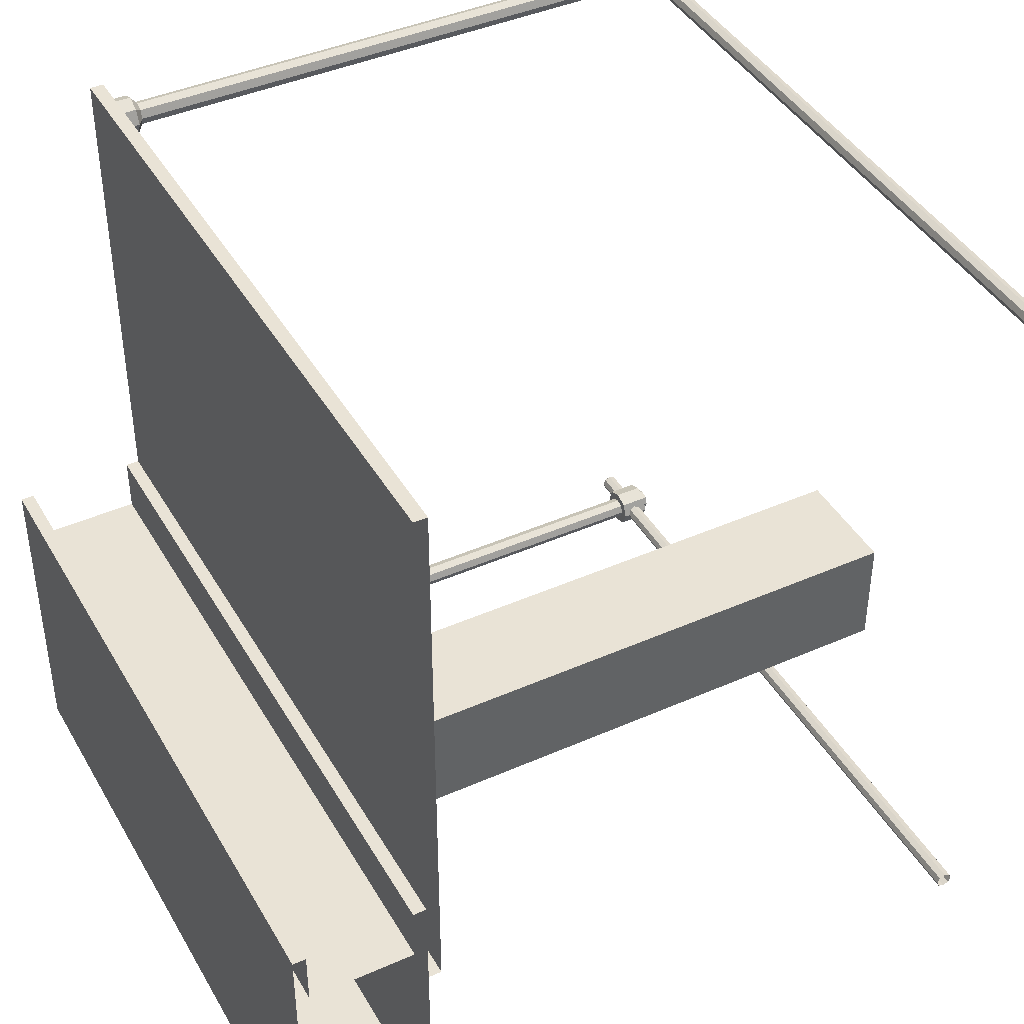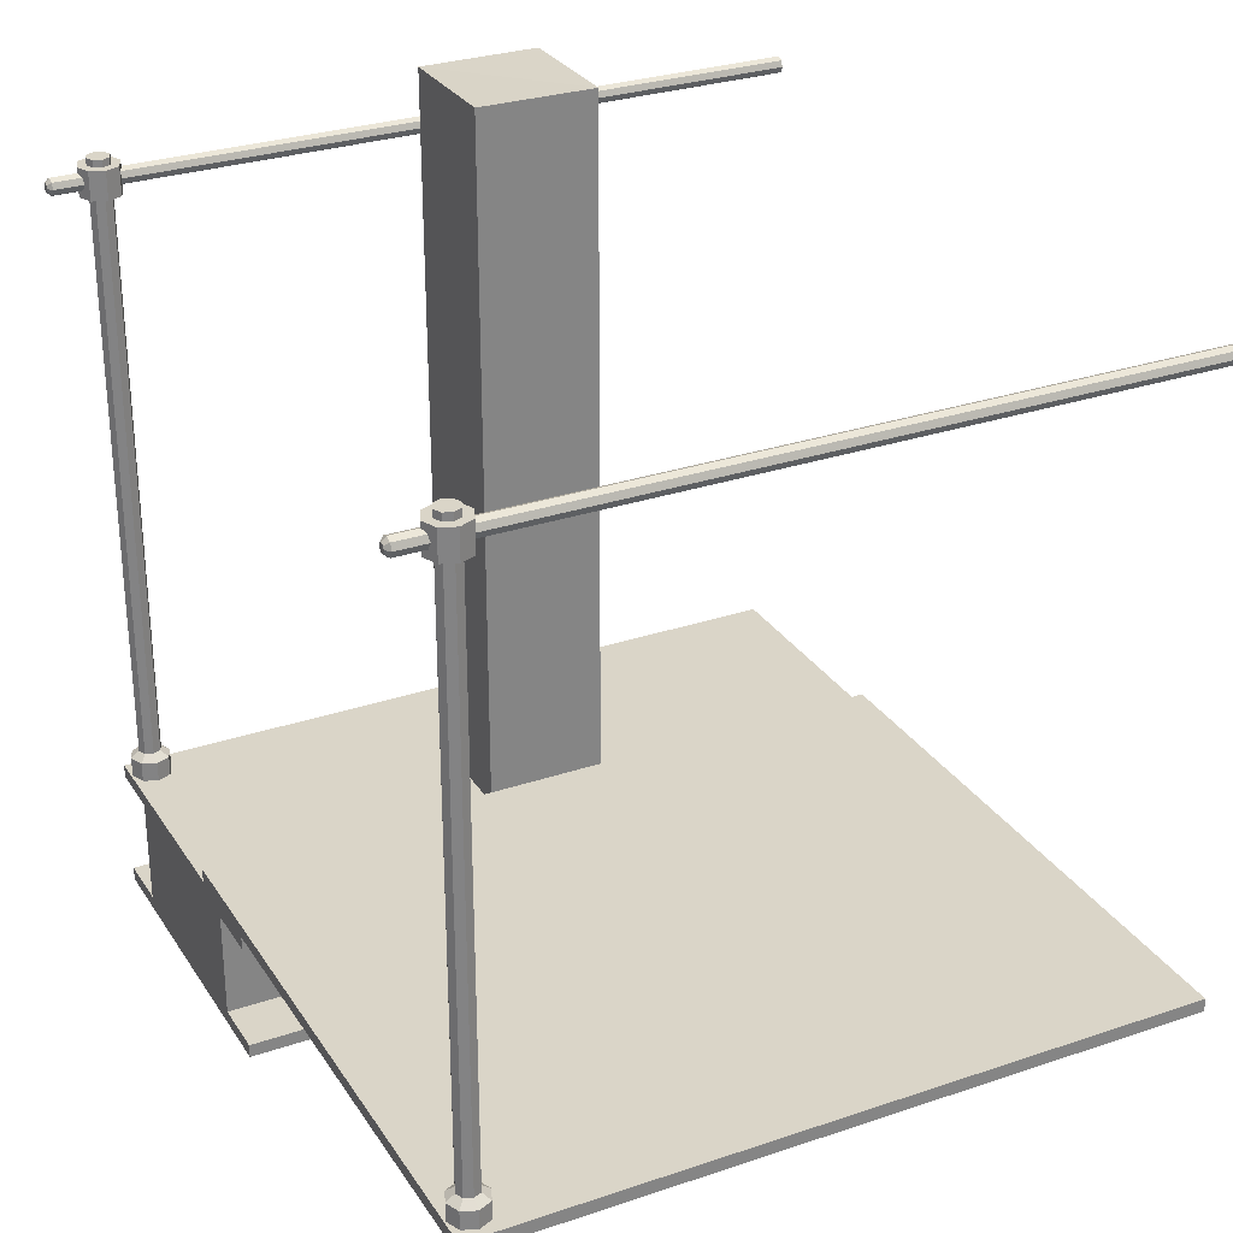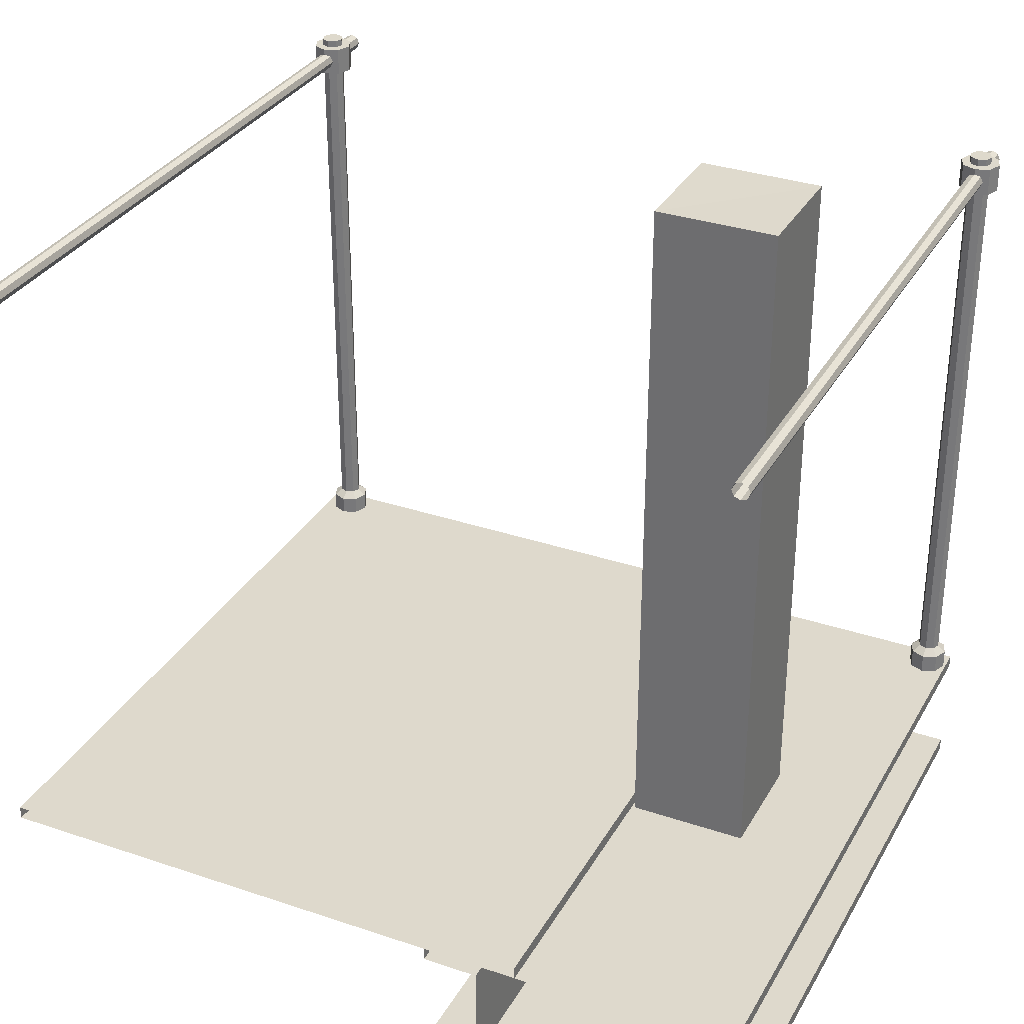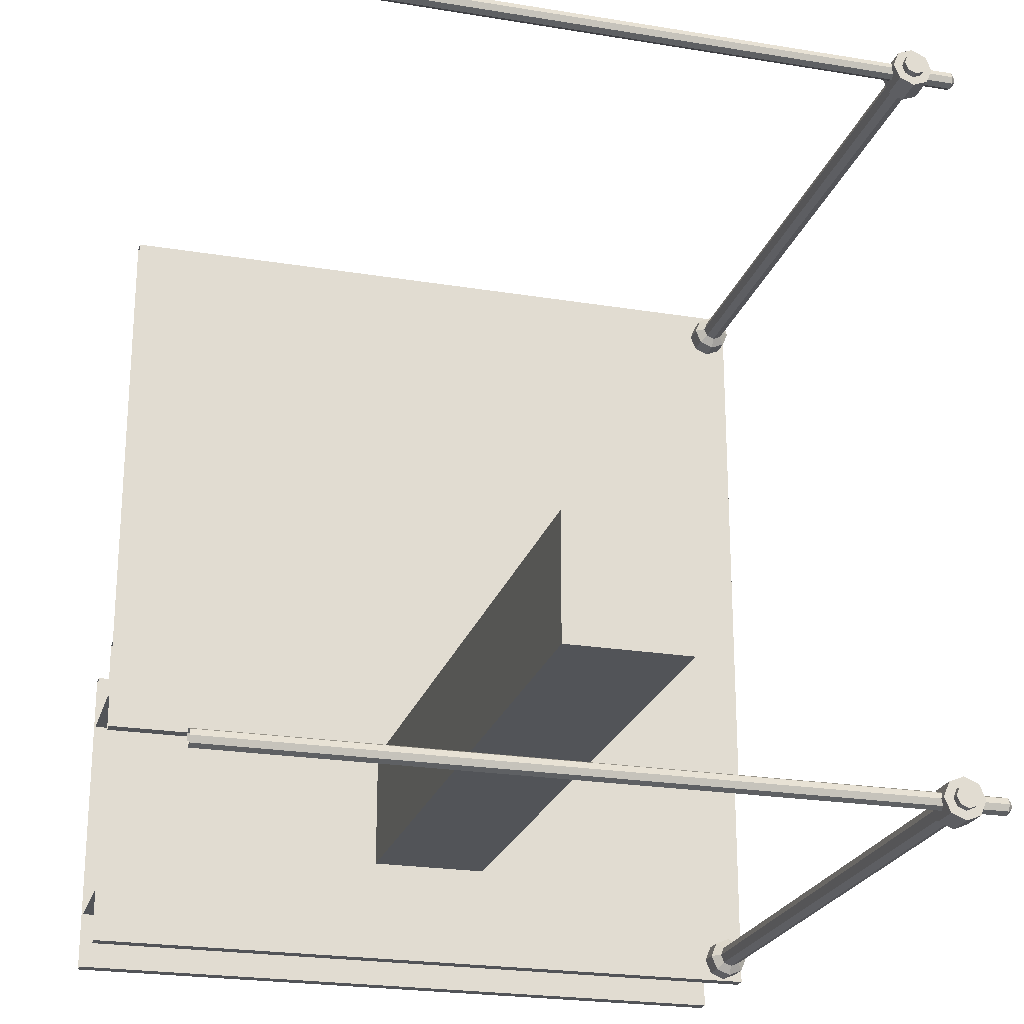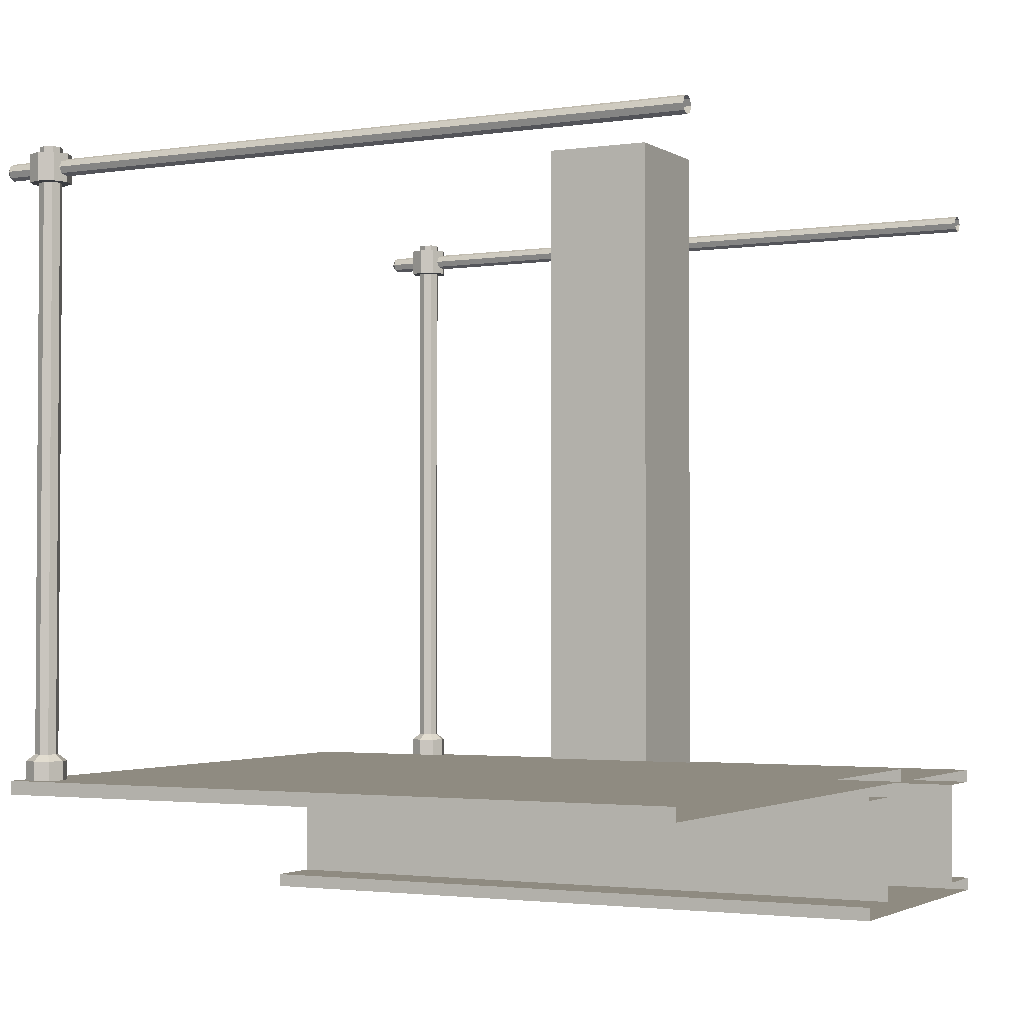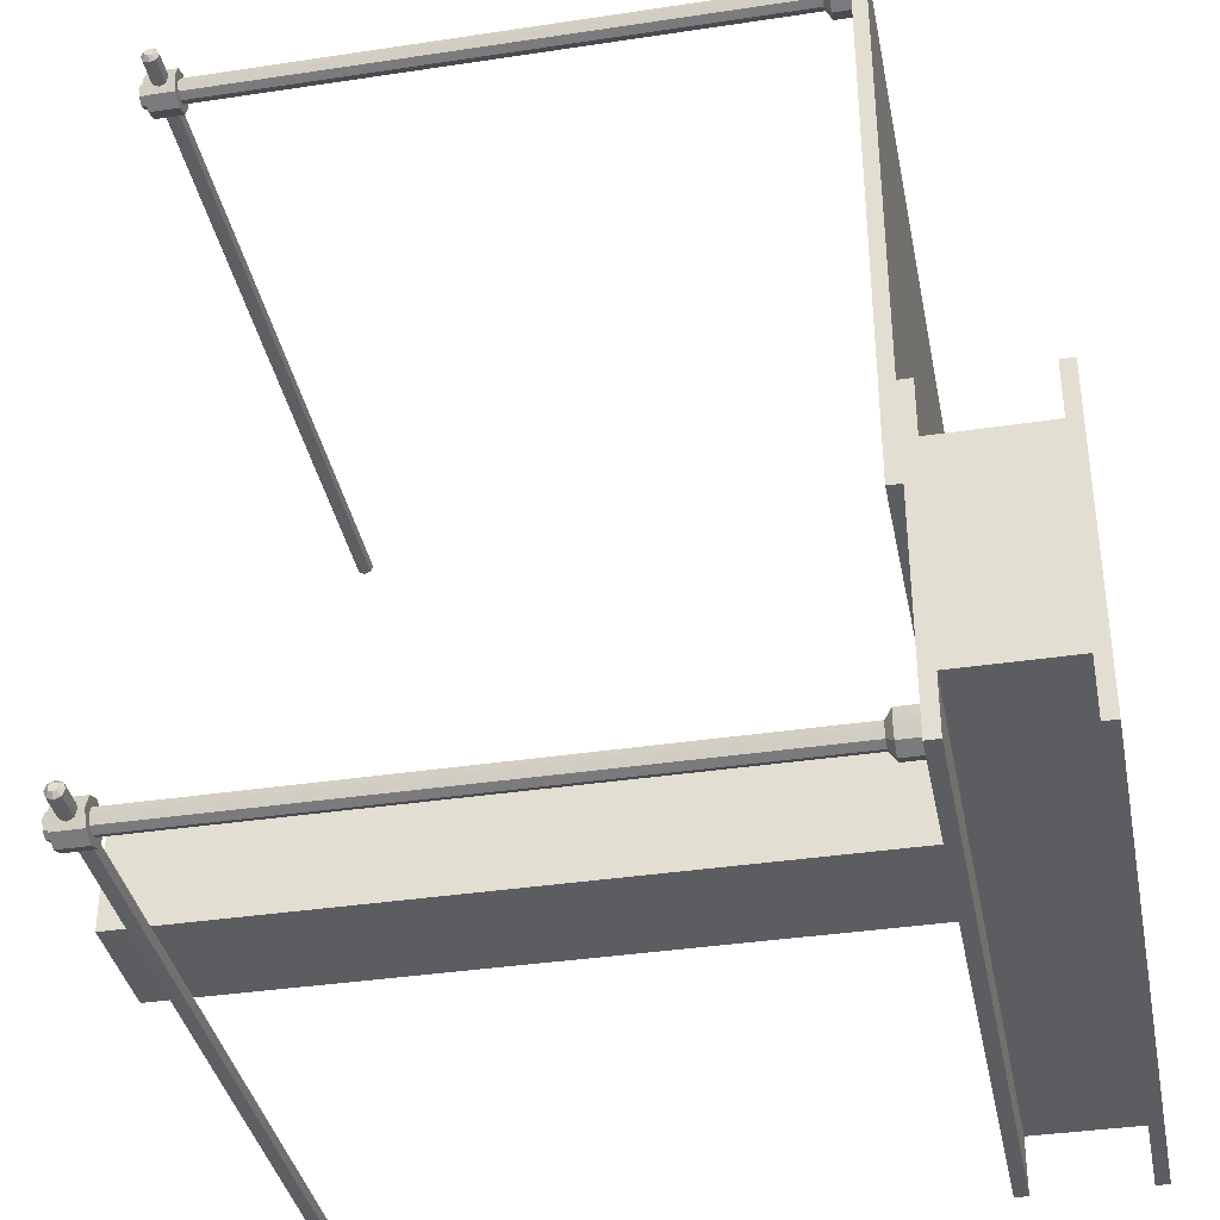
<metadata>
{"format":"obj","ext":"obj","renderer":"f3d","projection":"perspective","resolution":1024,"background":"white","views":[{"elev":42.2,"azim":62.1,"up":"+Z"},{"elev":29.1,"azim":-26.7,"up":"+Y"},{"elev":32.2,"azim":115.3,"up":"+Y"},{"elev":-23.3,"azim":164.5,"up":"+Z"},{"elev":-2.3,"azim":27.7,"up":"+Y"},{"elev":-37.0,"azim":-79.0,"up":"+Z"}]}
</metadata>
<code>
o Platform_Left_post_Cube.001
v 0.000271 -0.18 0.65
v 0.000271 -0.18 0.35
v 0.000271 0.01001 0.65
v 0.000271 0.01001 0.35
v 0.000271 -0.161 0.35
v 0.000271 -0.008995 0.35
v 0.000271 -0.008996 0.65
v 0.000271 -0.161 0.65
v 0.000271 0.01001 0.731
v 0.000271 -0.008996 0.731
v 0.000271 -0.18 0.269
v 0.000271 -0.161 0.269
v 0.000271 -0.008995 0.269
v 0.000271 0.01001 0.269
v 0.000271 -0.161 0.731
v 0.000271 -0.18 0.731
v 0.03027 0.01001 0.328
v 0.03027 0.047 0.3159
v 0.05007 0.01001 0.3198
v 0.04152 0.047 0.3112
v 0.05827 0.01001 0.3
v 0.04618 0.047 0.3
v 0.05007 0.01001 0.2802
v 0.04152 0.047 0.2888
v 0.03027 0.01001 0.272
v 0.03027 0.047 0.2841
v 0.01047 0.01001 0.2802
v 0.01902 0.047 0.2888
v 0.002271 0.01001 0.3
v 0.01436 0.047 0.3
v 0.01047 0.01001 0.3198
v 0.01902 0.047 0.3112
v 0.05007 0.038 0.3198
v 0.03027 0.038 0.328
v 0.05827 0.038 0.3
v 0.05007 0.038 0.2802
v 0.03027 0.038 0.272
v 0.01047 0.038 0.2802
v 0.002271 0.038 0.3
v 0.01047 0.038 0.3198
v 0.04152 0.86 0.3112
v 0.03027 0.86 0.3159
v 0.04617 0.86 0.3
v 0.04152 0.86 0.2888
v 0.03027 0.86 0.2841
v 0.01902 0.86 0.2888
v 0.01436 0.86 0.3
v 0.01902 0.86 0.3112
v 0.04152 0.9 0.3112
v 0.03027 0.9 0.3159
v 0.04618 0.9 0.3
v 0.04152 0.9 0.2888
v 0.03027 0.9 0.2841
v 0.01902 0.9 0.2888
v 0.01436 0.9 0.3
v 0.01902 0.9 0.3112
v 0.05051 0.86 0.3202
v 0.03027 0.86 0.3286
v 0.0589 0.86 0.3
v 0.05051 0.86 0.2798
v 0.03027 0.86 0.2714
v 0.01002 0.86 0.2798
v 0.001634 0.86 0.3
v 0.01002 0.86 0.3202
v 0.05051 0.9 0.3202
v 0.03027 0.9 0.3286
v 0.0589 0.9 0.3
v 0.05051 0.9 0.2798
v 0.03027 0.9 0.2714
v 0.01002 0.9 0.2798
v 0.001635 0.9 0.3
v 0.01002 0.9 0.3202
v 0.04152 0.91 0.3112
v 0.03027 0.91 0.3159
v 0.04618 0.91 0.3
v 0.04152 0.91 0.2888
v 0.03027 0.91 0.2841
v 0.01902 0.91 0.2888
v 0.01436 0.91 0.3
v 0.01902 0.91 0.3112
v 0.03027 0.026 1.342
v 0.03027 0.0645 1.354
v 0.05007 0.026 1.35
v 0.04152 0.0645 1.359
v 0.05827 0.026 1.37
v 0.04618 0.0645 1.37
v 0.05007 0.026 1.39
v 0.04152 0.0645 1.381
v 0.03027 0.026 1.398
v 0.03027 0.0645 1.386
v 0.01047 0.026 1.39
v 0.01902 0.0645 1.381
v 0.002272 0.026 1.37
v 0.01436 0.0645 1.37
v 0.01047 0.026 1.35
v 0.01902 0.0645 1.359
v 0.05007 0.0555 1.35
v 0.03027 0.0555 1.342
v 0.05827 0.0555 1.37
v 0.05007 0.0555 1.39
v 0.03027 0.0555 1.398
v 0.01047 0.0555 1.39
v 0.002272 0.0555 1.37
v 0.01047 0.0555 1.35
v 0.04152 0.86 1.359
v 0.03027 0.86 1.354
v 0.04617 0.86 1.37
v 0.04152 0.86 1.381
v 0.03027 0.86 1.386
v 0.01902 0.86 1.381
v 0.01436 0.86 1.37
v 0.01902 0.86 1.359
v 0.04152 0.9 1.359
v 0.03027 0.9 1.354
v 0.04618 0.9 1.37
v 0.04152 0.9 1.381
v 0.03027 0.9 1.386
v 0.01902 0.9 1.381
v 0.01436 0.9 1.37
v 0.01902 0.9 1.359
v 0.05051 0.86 1.35
v 0.03027 0.86 1.341
v 0.0589 0.86 1.37
v 0.05051 0.86 1.39
v 0.03027 0.86 1.399
v 0.01002 0.86 1.39
v 0.001634 0.86 1.37
v 0.01002 0.86 1.35
v 0.05051 0.9 1.35
v 0.03027 0.9 1.341
v 0.0589 0.9 1.37
v 0.05051 0.9 1.39
v 0.03027 0.9 1.399
v 0.01002 0.9 1.39
v 0.001635 0.9 1.37
v 0.01002 0.9 1.35
v 0.04152 0.91 1.359
v 0.03027 0.91 1.354
v 0.04618 0.91 1.37
v 0.04152 0.91 1.381
v 0.03027 0.91 1.386
v 0.01902 0.91 1.381
v 0.01436 0.91 1.37
v 0.01902 0.91 1.359
v -0.03401 0.8715 0.3085
v -0.03973 0.8759 0.3041
v -0.03973 0.88 0.3058
v -0.03401 0.88 0.312
v -0.03401 0.868 0.3
v -0.03973 0.8742 0.3
v -0.03401 0.8715 0.2915
v -0.03973 0.8759 0.2959
v -0.03401 0.88 0.288
v -0.03973 0.88 0.2942
v -0.03401 0.8885 0.2915
v -0.03973 0.8841 0.2959
v -0.03401 0.892 0.3
v -0.03973 0.8858 0.3
v -0.03401 0.8885 0.3085
v -0.03973 0.8841 0.3041
v -0.03401 0.8715 1.361
v -0.03973 0.8759 1.366
v -0.03973 0.88 1.364
v -0.03401 0.88 1.358
v -0.03401 0.868 1.37
v -0.03973 0.8742 1.37
v -0.03401 0.8715 1.379
v -0.03973 0.8759 1.374
v -0.03401 0.88 1.382
v -0.03973 0.88 1.376
v -0.03401 0.8885 1.379
v -0.03973 0.8841 1.374
v -0.03401 0.892 1.37
v -0.03973 0.8858 1.37
v -0.03401 0.8885 1.361
v -0.03973 0.8841 1.366
v 0.000271 0.029 0.59
v 0.000271 0.01 0.59
v 0.000272 0.029 1.41
v 0.000272 0.01 1.41
v 1 0.029 0.59
v 1 0.01 0.59
v 1 0.029 1.41
v 1 0.01 1.41
v 1 0.01001 0.35
v 1 0.01001 0.65
v 1 -0.18 0.65
v 1 -0.18 0.35
v 1 -0.008995 0.35
v 1 -0.161 0.35
v 1 -0.161 0.65
v 1 -0.008996 0.65
v 1 0.01001 0.269
v 1 0.01001 0.731
v 1 -0.18 0.731
v 1 -0.18 0.269
v 1 -0.008995 0.269
v 1 -0.161 0.269
v 1 -0.161 0.731
v 1 -0.008996 0.731
v 1 0.868 0.3
v 1 0.8715 0.2915
v 1 0.88 0.288
v 1 0.8885 0.2915
v 1 0.892 0.3
v 1 0.8715 0.3085
v 1 0.88 0.312
v 1 0.8885 0.3085
v 1 0.868 1.37
v 1 0.8715 1.379
v 1 0.88 1.382
v 1 0.8885 1.379
v 1 0.892 1.37
v 1 0.8715 1.361
v 1 0.88 1.358
v 1 0.8885 1.361
v 0.4168 0.000701 0.5857
v 0.4168 -0.000234 0.4143
v 0.5832 -0.000234 0.4143
v 0.5832 -0.000234 0.5857
v 0.5832 1.001 0.4143
v 0.5832 1.001 0.5857
v 0.4168 1.002 0.5857
v 0.4168 1.001 0.4143
f 188 1 2
f 185 3 186
f 7 4 6
f 8 199 191
f 1 15 8
f 190 6 189
f 1 5 2
f 5 7 6
f 4 13 6
f 192 8 191
f 194 10 200
f 196 12 198
f 197 14 193
f 199 16 195
f 7 9 3
f 2 196 188
f 5 11 2
f 3 194 186
f 6 197 189
f 190 12 5
f 187 16 1
f 185 14 4
f 192 10 7
f 188 187 1
f 185 4 3
f 7 3 4
f 8 15 199
f 1 16 15
f 190 5 6
f 1 8 5
f 5 8 7
f 4 14 13
f 192 7 8
f 194 9 10
f 196 11 12
f 197 13 14
f 199 15 16
f 7 10 9
f 2 11 196
f 5 12 11
f 3 9 194
f 6 13 197
f 190 198 12
f 187 195 16
f 185 193 14
f 192 200 10
f 19 34 17
f 21 33 19
f 23 35 21
f 25 36 23
f 27 37 25
f 29 38 27
f 48 30 32
f 31 39 29
f 17 40 31
f 34 20 18
f 20 35 22
f 35 24 22
f 24 37 26
f 37 28 26
f 38 30 28
f 39 32 30
f 40 18 32
f 71 56 55
f 46 26 28
f 24 43 22
f 41 18 20
f 42 32 18
f 47 28 30
f 45 24 26
f 43 20 22
f 74 56 50
f 58 48 42
f 54 71 55
f 48 63 47
f 53 70 54
f 63 46 47
f 52 69 53
f 46 61 45
f 59 65 57
f 64 71 63
f 70 61 62
f 68 59 60
f 57 66 58
f 58 72 64
f 71 62 63
f 69 60 61
f 57 42 41
f 72 50 56
f 59 41 43
f 66 49 50
f 44 59 43
f 49 67 51
f 45 60 44
f 67 52 51
f 75 77 79
f 79 54 55
f 77 52 53
f 75 49 51
f 80 55 56
f 78 53 54
f 76 51 52
f 73 50 49
f 98 83 81
f 97 85 83
f 99 87 85
f 100 89 87
f 101 91 89
f 102 93 91
f 94 112 96
f 103 95 93
f 104 81 95
f 84 98 82
f 86 97 84
f 86 100 99
f 90 100 88
f 92 101 90
f 94 102 92
f 94 104 103
f 82 104 96
f 120 135 119
f 92 109 110
f 86 108 88
f 82 105 84
f 96 106 82
f 92 111 94
f 90 108 109
f 84 107 86
f 120 138 114
f 112 122 106
f 118 135 134
f 112 127 128
f 117 134 133
f 110 127 111
f 116 133 132
f 110 125 126
f 123 129 131
f 128 135 136
f 125 134 126
f 123 132 124
f 121 130 129
f 122 136 130
f 126 135 127
f 124 133 125
f 106 121 105
f 114 136 120
f 105 123 107
f 113 130 114
f 108 123 124
f 113 131 129
f 109 124 125
f 116 131 115
f 143 141 139
f 118 143 119
f 116 141 117
f 113 139 115
f 119 144 120
f 117 142 118
f 115 140 116
f 114 137 113
f 145 147 146
f 149 146 150
f 151 150 152
f 154 151 152
f 156 153 154
f 157 156 158
f 160 157 158
f 147 159 160
f 154 152 150
f 163 161 162
f 162 165 166
f 168 165 167
f 170 167 169
f 172 169 171
f 174 171 173
f 176 173 175
f 176 164 163
f 166 170 174
f 201 145 149
f 208 157 159
f 204 153 155
f 203 151 153
f 207 159 148
f 205 155 157
f 202 149 151
f 206 148 145
f 164 214 161
f 175 215 164
f 169 212 171
f 165 210 167
f 173 216 175
f 171 213 173
f 167 211 169
f 161 209 165
f 19 33 34
f 21 35 33
f 23 36 35
f 25 37 36
f 27 38 37
f 29 39 38
f 48 47 30
f 31 40 39
f 17 34 40
f 34 33 20
f 20 33 35
f 35 36 24
f 24 36 37
f 37 38 28
f 38 39 30
f 39 40 32
f 40 34 18
f 71 72 56
f 46 45 26
f 24 44 43
f 41 42 18
f 42 48 32
f 47 46 28
f 45 44 24
f 43 41 20
f 74 80 56
f 58 64 48
f 54 70 71
f 48 64 63
f 53 69 70
f 63 62 46
f 52 68 69
f 46 62 61
f 59 67 65
f 64 72 71
f 70 69 61
f 68 67 59
f 57 65 66
f 58 66 72
f 71 70 62
f 69 68 60
f 57 58 42
f 72 66 50
f 59 57 41
f 66 65 49
f 44 60 59
f 49 65 67
f 45 61 60
f 67 68 52
f 74 73 75
f 75 76 77
f 77 78 79
f 79 80 74
f 74 75 79
f 79 78 54
f 77 76 52
f 75 73 49
f 80 79 55
f 78 77 53
f 76 75 51
f 73 74 50
f 98 97 83
f 97 99 85
f 99 100 87
f 100 101 89
f 101 102 91
f 102 103 93
f 94 111 112
f 103 104 95
f 104 98 81
f 84 97 98
f 86 99 97
f 86 88 100
f 90 101 100
f 92 102 101
f 94 103 102
f 94 96 104
f 82 98 104
f 120 136 135
f 92 90 109
f 86 107 108
f 82 106 105
f 96 112 106
f 92 110 111
f 90 88 108
f 84 105 107
f 120 144 138
f 112 128 122
f 118 119 135
f 112 111 127
f 117 118 134
f 110 126 127
f 116 117 133
f 110 109 125
f 123 121 129
f 128 127 135
f 125 133 134
f 123 131 132
f 121 122 130
f 122 128 136
f 126 134 135
f 124 132 133
f 106 122 121
f 114 130 136
f 105 121 123
f 113 129 130
f 108 107 123
f 113 115 131
f 109 108 124
f 116 132 131
f 139 137 138
f 138 144 143
f 143 142 141
f 141 140 139
f 139 138 143
f 118 142 143
f 116 140 141
f 113 137 139
f 119 143 144
f 117 141 142
f 115 139 140
f 114 138 137
f 145 148 147
f 149 145 146
f 151 149 150
f 154 153 151
f 156 155 153
f 157 155 156
f 160 159 157
f 147 148 159
f 150 146 147
f 147 160 150
f 160 158 150
f 158 156 150
f 156 154 150
f 163 164 161
f 162 161 165
f 168 166 165
f 170 168 167
f 172 170 169
f 174 172 171
f 176 174 173
f 176 175 164
f 163 162 166
f 166 168 170
f 170 172 174
f 174 176 163
f 163 166 174
f 201 206 145
f 208 205 157
f 204 203 153
f 203 202 151
f 207 208 159
f 205 204 155
f 202 201 149
f 206 207 148
f 164 215 214
f 175 216 215
f 169 211 212
f 165 209 210
f 173 213 216
f 171 212 213
f 167 210 211
f 161 214 209
f 178 179 177
f 177 183 181
f 182 180 178
f 184 179 180
f 177 182 178
f 178 180 179
f 177 179 183
f 182 184 180
f 184 183 179
f 177 181 182
f 218 221 219
f 217 222 223
f 217 224 218
f 219 222 220
f 224 222 221
f 218 224 221
f 217 220 222
f 217 223 224
f 219 221 222
f 224 223 222

</code>
